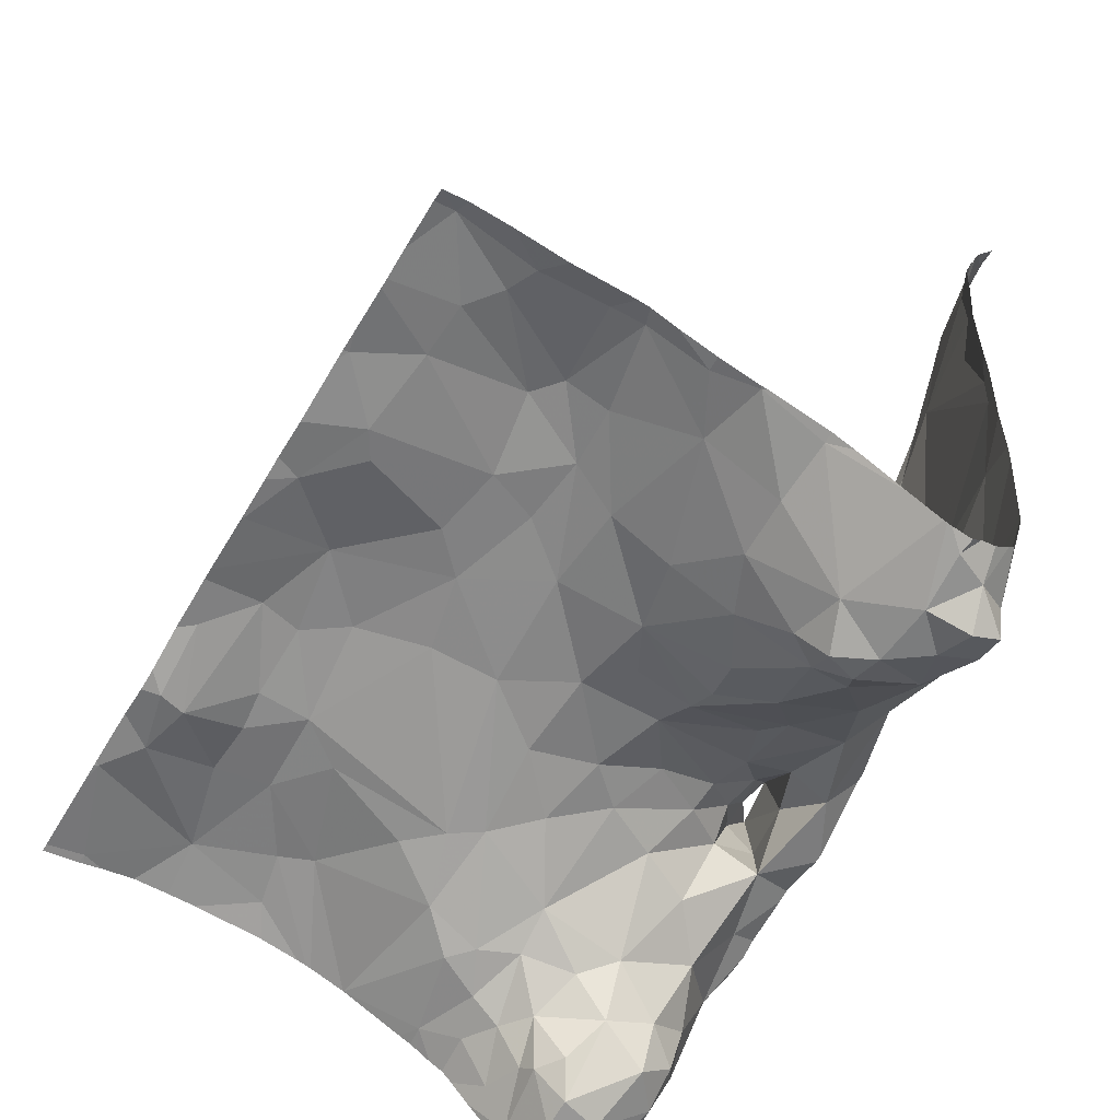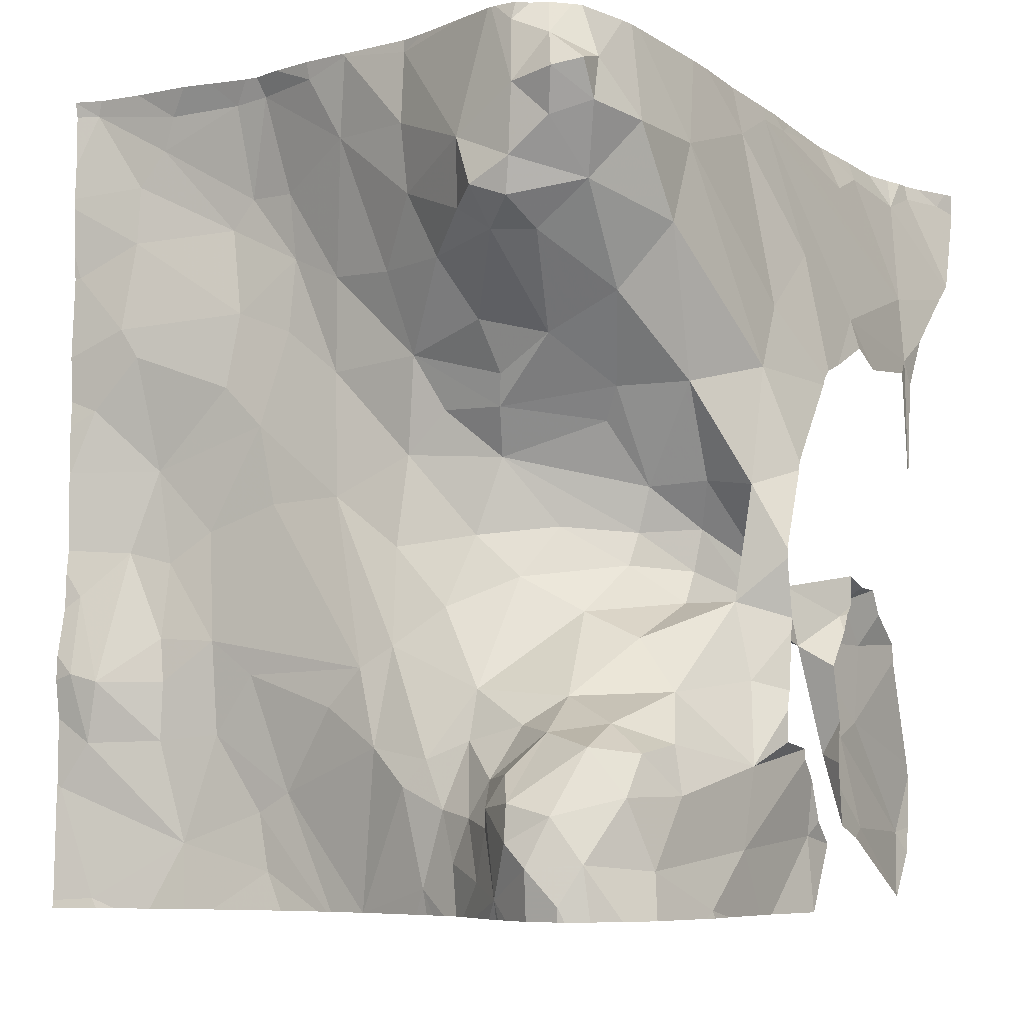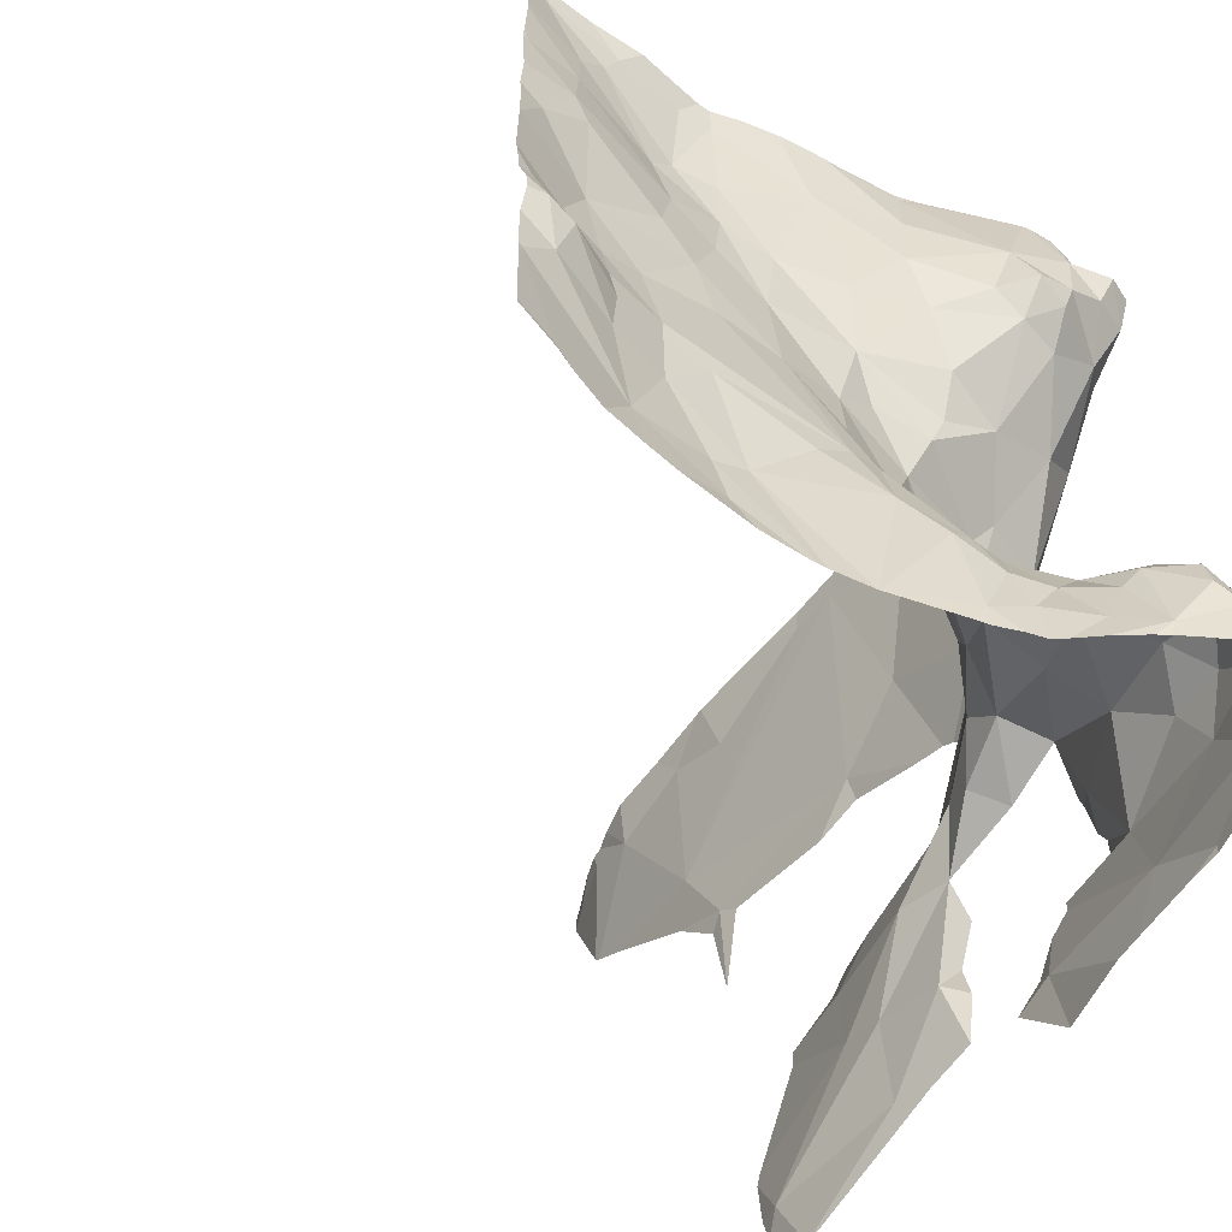
<metadata>
{"format":"obj","ext":"obj","renderer":"f3d","projection":"perspective","resolution":1024,"background":"white","views":[{"elev":-60.6,"azim":149.3,"up":"+Z"},{"elev":-6.7,"azim":-156.8,"up":"+Y"},{"elev":-61.7,"azim":138.0,"up":"+Y"}]}
</metadata>
<code>
v 70.22 -4.545 -6.105
v 69.92 -4.667 -5.458
v 70.13 -4.861 -6.235
v 74.16 -2.604 -5.625
v 74.27 -1.818 -5.766
v 73.61 -2.061 -5.678
v 70.23 -3.535 -4.492
v 70.01 -3.835 -4.224
v 70.3 -3.676 -4.679
v 74.29 -0.6038 -5.708
v 74.31 -1.002 -5.715
v 74.75 -1.219 -5.749
v 72.27 -3.218 -5.76
v 71.9 -3.629 -5.803
v 72.23 -3.878 -5.898
v 73.61 -0.9494 -5.6
v 72.22 -2.605 -5.693
v 71.75 -3.15 -5.638
v 69.93 -4.428 -3.488
v 69.83 -5.086 -2.455
v 69.82 -5.054 -3.431
v 70.32 -4.872 -6.683
v 70.29 -4.61 -6.483
v 69.95 -5.187 -5.576
v 74.76 -4.778 -5.852
v 74.51 -5.526 -5.826
v 74.39 -1.618 -5.781
v 73.51 -1.55 -5.665
v 73.23 -5.342 -5.707
v 73.88 -5.154 -5.69
v 70.69 -4.984 -6.959
v 70.98 -4.905 -6.938
v 70.55 -4.573 -6.707
v 70.54 -4.421 -6.341
v 70.02 -5.548 -6.005
v 70.2 -5.306 -6.509
v 70.5 -5.264 -6.917
v 74.78 -2.602 -5.775
v 74.61 -2.173 -5.749
v 73.14 -1.702 -5.652
v 73.34 -2.339 -5.672
v 71.58 -2.642 -5.61
v 70.89 -2.426 -5.489
v 70.7 -2.836 -5.212
v 73.22 -2.885 -5.691
v 72.73 -2.86 -5.729
v 74.55 -4.479 -5.859
v 70.34 -2.8 -5.108
v 70.44 -3.097 -4.913
v 71.04 -0.9414 -6.754
v 70.61 -1.074 -6.508
v 71.09 -1.176 -6.696
v 70.04 -3.728 -4.796
v 70.48 -3.601 -5.13
v 73.09 -1.205 -5.659
v 71.03 -3.668 -5.553
v 70.62 -3.854 -5.617
v 70.83 -3.352 -5.259
v 70.5 -3.377 -4.925
v 73.44 -0.7486 -5.617
v 73.12 -0.7573 -5.699
v 71.28 -1.33 -6.496
v 70.98 -1.351 -6.459
v 71.1 -1.914 -5.983
v 70.11 -3.611 -5.234
v 69.99 -4.122 -5.294
v 71.55 -1.808 -6.067
v 71.79 -1.401 -6.173
v 71.51 -1.178 -6.489
v 74.1 -0.3618 -5.711
v 73.5 -0.1147 -5.759
v 70.83 -5.285 -7.027
v 72.27 -1.412 -5.937
v 72.13 -1.962 -5.807
v 72.73 -1.377 -5.753
v 74.66 -4.01 -5.921
v 74.06 -3.773 -5.729
v 74.03 -4.068 -5.751
v 74.46 -4.065 -5.911
v 73.64 -4.43 -5.692
v 73.35 -4.037 -5.759
v 73.08 -4.822 -5.718
v 70.79 -3.132 -5.178
v 72.46 -4.019 -5.913
v 74.05 -4.466 -5.739
v 71.35 -5.379 -6.526
v 71.13 -5.478 -6.763
v 73.31 -4.951 -5.676
v 69.91 -4.316 -3.202
v 71.26 -3.091 -5.391
v 71.46 -3.43 -5.598
v 70.98 -5.139 -6.969
v 70.64 -5.508 -6.985
v 71.62 -5.27 -6.29
v 71.88 -5.432 -6.17
v 73.67 -3.797 -5.718
v 71.48 -4.992 -6.357
v 71.71 -4.938 -6.231
v 71.58 -4.509 -6.136
v 70.33 -4.21 -5.785
v 72.7 -4.269 -5.877
v 73.74 -3.045 -5.629
v 70.91 -4.474 -6.479
v 72.29 -4.542 -6.035
v 72.03 -4.794 -6.16
v 71.08 -4.728 -6.715
v 71.26 -5.053 -6.602
v 71.21 -4.931 -6.711
v 71.32 -4.757 -6.393
v 71.87 -4.624 -6.151
v 71.18 -4.417 -6.206
v 70.92 -4.236 -6.086
v 71.58 -4.176 -5.997
v 70.01 -2.849 -5.189
v 72.76 -2.012 -5.688
v 69.98 -2.056 -5.013
v 70.32 -2.201 -5.49
v 70.27 -1.255 -5.916
v 71.94 -2.325 -5.712
v 71.52 -2.337 -5.793
v 74.68 -3.471 -5.786
v 74.36 -3.17 -5.66
v 70.61 -1.682 -6.013
v 70.78 -2.222 -5.605
v 70.11 -3.26 -4.842
v 71.47 -2.137 -5.878
v 70.08 -3.433 -4.245
v 70.05 -3.777 -3.848
v 74.05 -3.249 -5.641
v 72.58 -0.4976 -5.999
v 72.02 -0.5177 -6.257
v 71.99 -0.9753 -6.211
v 71.02 -0.4875 -6.779
v 70.71 -0.4474 -6.885
v 70.77 -0.7217 -6.776
v 70.49 -0.6424 -6.713
v 70.34 -0.6893 -6.3
v 69.78 -2.439 -2.108
v 69.8 -1.561 -2.095
v 72 -0.04096 -6.242
v 71.45 -0.7556 -6.63
v 71.32 -1.094 -6.728
v 73.26 -0.09023 -5.801
v 74.64 -0.06195 -5.727
v 69.89 -3.772 -3.152
v 74.01 -0.137 -5.756
v 70.26 -0.6774 -5.625
v 69.99 -1.602 -4.721
v 70.27 -0.3398 -4.502
v 70.78 -0.184 -6.718
v 70.51 -0.4036 -6.828
v 70.52 -0.3305 -6.563
v 72.5 0.02261 -6.116
v 69.78 -5.534 -2.636
v 69.91 -3.48 -3.465
v 69.83 -5.106 -4.659
v 69.98 -1.116 -4.021
v 70.01 -0.07117 -1.075
v 69.92 -4.559 -3.961
v 69.83 -3.614 -3.818
v 69.84 -1.473 -3.397
v 71.04 -0.0739 -6.722
v 70.16 -0.1286 -2.099
v 70.15 -0.2913 -2.535
v 69.89 -1.039 -1.872
v 70.32 -0.07117 -3.841
v 70.06 -0.2033 -1.424
v 69.86 -0.07117 -0.7369
v 72.81 -0.07261 -6.014
v 70.29 -0.07117 -3.486
v 73.88 0.04154 -5.841
v 70.24 0.04154 -1.979
v 71.23 0.04154 -6.647
v 72.52 0.04154 -6.114
v 70.3 0.04154 -2.467
v 70.35 0.04154 -3.741
v 71.47 0.04154 -6.515
v 73.3 0.04154 -5.848
v 70.4 0.04154 -4.327
v 70.41 0.04154 -4.826
v 70.31 0.04154 -2.512
v 70.95 0.04154 -6.64
v 70.52 0.04154 -5.969
v 72.49 0.04154 -6.118
v 71.02 0.04154 -6.698
v 70.37 0.04154 -4.058
v 74.28 0.04154 -5.778
v 74.6 0.04154 -5.755
v 70.31 0.04154 -2.66
v 73.4 0.04154 -5.836
v 72.01 0.04154 -6.235
v 70.67 0.04154 -6.469
v 70.43 0.04154 -5.056
v 70.12 0.04154 -1.29
v 72.47 0.04154 -6.121
v 69.81 0.04154 -0.6571
v 72.82 0.04154 -6.039
v 70.51 0.04154 -5.874
v 71.2 0.04154 -6.658
v 70.06 0.04154 -1.155
v 73.68 0.04154 -5.837
v 70.55 0.04154 -6.072
v 69.97 0.04154 -0.9162
v 71.17 0.04154 -6.667
v 70.34 0.04154 -3.552
v 70.33 0.04154 -3.214
v 73.11 0.04154 -5.938
v 70.2 0.04154 -1.533
v 71.84 0.04154 -6.313
v 70.71 0.04154 -6.513
v 70.04 0.04154 -1.066
v 70.83 0.04154 -6.614
v 74.52 -5.594 -5.838
v 74.48 -5.594 -5.829
v 71.11 -5.594 -6.749
v 70.64 -5.594 -6.975
v 71.8 -5.594 -6.189
v 72.73 -5.594 -5.831
v 71.95 -5.594 -6.123
v 72.41 -5.594 -5.926
v 70.6 -5.594 -6.963
v 70.85 -5.594 -6.947
v 71.04 -5.594 -6.81
v 70.32 -5.594 -6.751
v 72.69 -5.594 -5.838
v 71.85 -5.594 -6.16
v 70.7 -5.594 -6.958
v 71.59 -5.594 -6.294
v 73.1 -5.594 -5.765
v 71.37 -5.594 -6.512
v 72.8 -5.594 -5.814
v 71.51 -5.594 -6.368
v 71.7 -5.594 -6.247
v 71.21 -5.594 -6.672
v 72.42 -5.594 -5.922
v 72.42 -5.594 -5.923
v 73.85 -5.594 -5.739
v 70.03 -5.594 -6.082
v 73.63 -5.594 -5.738
v 69.78 -5.594 -4.695
v 69.93 -5.594 -5.338
v 71.14 -5.594 -6.725
v 74.35 -5.594 -5.795
v 72.42 -5.594 -5.921
v 69.91 -5.594 -5.177
v 70.17 -5.594 -6.551
v 70.01 -5.594 -5.995
v 70.47 -5.594 -6.891
v 69.99 -5.594 -5.773
v 74.11 -5.594 -5.746
v 69.78 -5.535 -2.627
v 69.78 0.04154 -0.5855
v 69.78 -5.537 -2.628
v 69.78 -4.613 -4.844
v 69.78 -5.039 -4.012
v 69.78 -4.512 -5.208
v 69.78 -4.685 -2.272
v 69.78 -3.599 -3.808
v 69.78 -4.595 -2.3
v 69.78 -5.206 -3.474
v 69.78 -0.1146 -0.5771
v 69.78 -3.529 -3.716
v 69.78 -4.183 -5.163
v 69.78 -1.678 -2.235
v 69.78 -5.377 -4.531
v 69.78 -5.242 -2.343
v 69.78 -5.014 -4.561
v 69.78 -5.594 -4.693
v 69.78 -3.859 -2.639
v 69.78 -0.1293 -0.5824
v 69.78 -2.735 -4.894
v 69.78 -2.678 -4.884
v 69.78 -3.339 -5.175
v 69.78 0.01145 -0.5839
v 69.78 -3.381 -3.148
v 69.78 -3.973 -4.167
v 69.78 -3.387 -3.436
v 69.78 -1.966 -4.184
v 69.78 -1.683 -3.404
v 69.78 -1.731 -2.005
v 69.78 -4.314 -5.214
v 69.78 -5.122 -3.68
v 69.78 -5.439 -2.896
v 69.78 -2.084 -4.31
v 69.78 -2.44 -2.103
v 69.78 -2.434 -2.116
v 69.78 -2.444 -2.112
v 69.78 -2.441 -2.12
v 69.78 -0.9016 -1.045
v 69.78 -5.541 -2.641
v 69.78 -3.724 -3.891
v 69.78 -4.62 -4.079
v 69.78 -0.7731 -0.8389
v 69.78 -1.342 -1.681
v 69.78 -1.781 -3.038
v 69.78 -4.544 -4.845
v 69.78 -5.158 -4.366
v 69.78 -4.742 -4.7
v 69.78 -3.328 -3.701
v 69.78 -5.051 -2.297
v 69.78 -1.892 -3.95
v 69.78 -3.547 -3.008
v 69.78 -3.273 -5.172
v 69.78 -5.257 -3.35
v 69.78 -3.807 -5.111
v 69.78 -3.715 -5.089
v 69.78 -5.2 -2.333
v 69.78 -2.443 -2.108
v 69.78 -2.028 -4.27
v 69.78 -5.539 -2.634
v 69.78 -3.736 -2.647
v 69.78 -0.7413 -0.8022
v 69.78 -4.342 -4.034
v 74.79 -0.03634 -5.77
v 74.79 -2.278 -5.776
v 74.79 -2.646 -5.777
v 74.79 0.03916 -5.789
v 74.79 -4.308 -5.85
v 74.79 -5.56 -5.879
v 74.79 -1.061 -5.761
v 74.79 -3.552 -5.802
v 74.79 -0.7239 -5.778
v 74.79 -0.6516 -5.777
v 74.79 -5.594 -5.884
v 74.79 -4.714 -5.851
v 74.79 -5.541 -5.876
v 74.79 -4.049 -5.893
v 74.79 -3.143 -5.767
v 74.79 -3.301 -5.79
v 74.79 -4.939 -5.861
v 74.79 -4.793 -5.856
v 74.79 0.04154 -5.79
v 74.79 -0.06018 -5.764
v 74.79 -2.099 -5.761
v 74.79 -1.293 -5.753
v 74.79 -3.88 -5.883
v 74.79 -1.226 -5.75
v 74.79 -2.605 -5.778
v 74.79 -4.754 -5.851
v 74.79 -3.057 -5.769
v 74.79 -2.583 -5.776
v 74.79 -2.602 -5.778
v 74.79 -0.418 -5.766
v 74.79 -1.79 -5.783
g obj_0
f 95 219 220
f 94 228 95
f 95 220 105
f 95 98 94
f 105 98 95
f 226 95 217
f 219 95 226
f 217 95 233
f 228 233 95
f 97 86 94
f 98 97 94
f 228 94 86
f 220 236 105
f 110 105 104
f 110 98 105
f 235 104 105
f 235 105 236
f 97 98 99
f 99 98 110
f 97 107 86
f 97 109 107
f 99 109 97
f 86 87 230
f 107 87 86
f 228 86 232
f 230 232 86
f 104 15 110
f 110 15 113
f 110 113 99
f 82 104 235
f 82 101 104
f 84 104 101
f 84 15 104
f 111 109 99
f 99 113 111
f 108 87 107
f 108 107 109
f 108 109 106
f 111 103 109
f 103 106 109
f 87 234 230
f 92 72 87
f 87 108 92
f 234 87 242
f 242 87 215
f 215 87 223
f 223 87 72
f 15 14 113
f 46 15 84
f 13 14 15
f 46 13 15
f 14 91 113
f 112 111 113
f 113 91 56
f 113 56 112
f 88 80 82
f 80 81 82
f 82 81 101
f 225 82 244
f 218 88 82
f 218 82 225
f 235 244 82
f 101 81 84
f 96 84 81
f 46 84 45
f 84 96 45
f 111 112 103
f 92 108 32
f 108 106 32
f 106 103 32
f 92 31 72
f 92 32 31
f 93 72 37
f 31 37 72
f 223 72 222
f 222 72 93
f 18 91 14
f 14 13 18
f 45 41 46
f 13 46 17
f 115 46 41
f 17 46 115
f 13 17 18
f 91 58 56
f 18 90 91
f 90 58 91
f 54 56 58
f 29 88 218
f 30 88 29
f 30 80 88
f 30 85 80
f 96 81 80
f 80 85 78
f 78 96 80
f 96 78 77
f 102 45 96
f 96 77 129
f 129 102 96
f 102 41 45
f 93 221 216
f 37 248 93
f 222 93 227
f 227 93 216
f 248 221 93
f 248 37 224
f 90 18 42
f 18 17 42
f 4 41 102
f 41 40 115
f 41 4 6
f 40 41 6
f 17 115 74
f 42 17 119
f 119 17 74
f 115 40 55
f 115 75 74
f 115 55 75
f 58 90 83
f 54 58 59
f 58 83 59
f 42 83 90
f 54 59 9
f 29 231 229
f 29 239 30
f 239 29 229
f 218 231 29
f 30 250 26
f 30 26 25
f 30 47 85
f 30 25 47
f 239 237 30
f 250 30 237
f 85 47 79
f 79 78 85
f 77 78 79
f 77 79 122
f 122 129 77
f 4 102 129
f 129 122 4
f 83 42 44
f 42 119 120
f 42 43 44
f 42 120 43
f 122 328 4
f 4 5 6
f 38 4 340
f 4 39 5
f 39 4 38
f 328 340 4
f 40 28 55
f 28 40 6
f 6 5 28
f 74 120 119
f 73 74 75
f 126 120 74
f 68 74 73
f 67 126 74
f 67 74 68
f 75 55 61
f 16 55 28
f 60 61 55
f 60 55 16
f 73 75 130
f 75 61 130
f 83 49 59
f 83 44 49
f 7 9 59
f 59 49 7
f 7 8 9
f 250 243 26
f 26 213 319
f 214 26 243
f 213 26 214
f 319 326 26
f 330 25 26
f 330 26 326
f 25 330 331
f 318 47 25
f 318 25 325
f 339 25 331
f 325 25 339
f 79 47 76
f 47 318 76
f 121 79 76
f 122 79 121
f 328 122 121
f 124 44 43
f 44 48 49
f 117 44 124
f 44 117 48
f 43 120 124
f 126 64 120
f 64 124 120
f 27 5 39
f 28 5 27
f 38 316 338
f 38 341 39
f 38 342 341
f 340 316 38
f 342 38 338
f 39 334 27
f 341 315 39
f 334 39 315
f 11 16 28
f 27 11 28
f 68 73 132
f 132 73 130
f 126 67 64
f 67 68 62
f 69 68 132
f 69 62 68
f 64 67 62
f 61 143 130
f 143 61 60
f 10 16 11
f 60 16 70
f 10 70 16
f 71 143 60
f 70 71 60
f 130 131 132
f 169 130 143
f 131 130 153
f 153 130 169
f 127 7 49
f 48 127 49
f 128 8 7
f 127 128 7
f 8 128 19
f 125 8 127
f 53 8 125
f 127 8 160
f 8 276 160
f 213 324 319
f 76 327 336
f 121 76 336
f 318 327 76
f 336 321 121
f 329 121 321
f 328 121 329
f 124 123 117
f 124 64 123
f 125 127 48
f 117 114 48
f 125 48 114
f 118 117 123
f 114 117 116
f 116 117 118
f 123 64 63
f 62 63 64
f 27 12 11
f 334 344 27
f 335 12 27
f 335 27 344
f 12 320 11
f 323 10 11
f 323 11 322
f 320 322 11
f 69 132 141
f 131 141 132
f 142 62 69
f 52 63 62
f 62 142 52
f 142 69 141
f 169 143 178
f 71 190 143
f 190 178 143
f 144 10 323
f 70 10 144
f 70 146 71
f 146 70 144
f 190 71 201
f 71 146 171
f 171 201 71
f 131 153 140
f 131 140 141
f 178 207 169
f 174 153 169
f 169 207 197
f 174 169 197
f 153 195 140
f 153 174 184
f 153 184 195
f 128 127 155
f 127 160 262
f 277 155 127
f 277 127 299
f 262 299 127
f 89 19 128
f 145 128 155
f 89 128 145
f 20 19 89
f 114 65 125
f 125 65 53
f 276 291 160
f 262 160 258
f 258 160 291
f 123 51 118
f 51 123 63
f 114 116 272
f 65 114 303
f 272 271 114
f 303 114 271
f 118 51 137
f 116 118 147
f 118 137 147
f 116 284 272
f 63 52 51
f 337 12 335
f 320 12 337
f 142 141 50
f 173 141 140
f 50 141 133
f 141 173 133
f 50 52 142
f 50 51 52
f 144 333 314
f 144 188 146
f 188 144 317
f 323 343 144
f 333 144 343
f 317 144 314
f 171 146 187
f 188 187 146
f 195 191 140
f 173 140 177
f 209 140 191
f 177 140 209
f 155 275 145
f 155 277 275
f 145 311 89
f 89 269 259
f 311 269 89
f 257 20 89
f 257 89 259
f 275 302 145
f 311 145 302
f 303 273 65
f 306 65 273
f 51 136 137
f 135 136 51
f 135 51 50
f 137 136 152
f 147 137 183
f 152 202 137
f 202 183 137
f 50 133 135
f 173 199 133
f 133 134 135
f 162 133 199
f 134 133 150
f 150 133 162
f 317 332 188
f 134 136 135
f 151 152 136
f 151 136 134
f 202 152 192
f 151 150 152
f 192 152 150
f 199 204 162
f 134 150 151
f 162 204 185
f 150 162 182
f 162 185 182
f 182 212 150
f 192 150 210
f 150 212 210
f 138 287 288
f 138 285 308
f 138 139 280
f 287 138 308
f 286 138 288
f 264 139 138
f 264 138 286
f 280 285 138
f 295 161 139
f 295 139 264
f 279 161 295
f 1 2 3
f 1 100 2
f 1 3 23
f 100 1 34
f 1 23 34
f 3 2 24
f 66 2 100
f 2 296 24
f 281 2 66
f 296 2 256
f 256 2 281
f 3 22 23
f 24 36 3
f 3 36 22
f 112 100 34
f 100 65 66
f 112 57 100
f 57 65 100
f 23 33 34
f 22 33 23
f 103 112 34
f 34 33 103
f 156 24 254
f 35 36 24
f 156 245 24
f 245 241 24
f 249 35 24
f 249 24 241
f 296 254 24
f 65 306 66
f 281 66 263
f 306 305 66
f 263 66 305
f 37 22 36
f 22 31 33
f 31 22 37
f 35 238 36
f 36 246 37
f 238 246 36
f 112 56 57
f 65 57 54
f 65 54 53
f 56 54 57
f 103 33 32
f 31 32 33
f 156 298 267
f 156 297 265
f 245 156 240
f 254 298 156
f 297 156 267
f 268 240 156
f 268 156 265
f 238 35 247
f 247 35 249
f 246 224 37
f 9 53 54
f 9 8 53
f 159 8 19
f 276 8 159
f 159 255 292
f 19 21 159
f 313 159 292
f 276 159 313
f 255 159 21
f 19 20 21
f 21 154 290
f 154 21 20
f 255 21 282
f 290 283 21
f 282 21 260
f 260 21 304
f 304 21 283
f 20 266 154
f 154 253 310
f 266 251 154
f 290 154 310
f 253 154 251
f 158 312 167
f 158 168 261
f 158 167 200
f 168 158 211
f 200 211 158
f 312 158 270
f 261 270 158
f 312 293 167
f 211 203 168
f 168 203 196
f 261 168 274
f 274 168 196
f 274 196 252
f 20 300 307
f 300 20 257
f 266 20 307
f 148 147 149
f 148 149 157
f 147 148 116
f 157 278 148
f 148 309 116
f 278 309 148
f 149 147 193
f 193 147 198
f 183 198 147
f 149 166 157
f 193 180 149
f 166 149 179
f 179 149 180
f 157 161 301
f 166 161 157
f 301 278 157
f 309 284 116
f 179 186 166
f 165 161 166
f 176 166 186
f 166 170 165
f 170 166 176
f 139 161 165
f 301 161 279
f 170 164 165
f 165 289 139
f 165 164 163
f 163 167 165
f 289 165 167
f 176 205 170
f 181 164 170
f 206 170 205
f 181 170 189
f 170 206 189
f 289 294 139
f 163 164 181
f 181 175 163
f 167 163 172
f 172 163 175
f 172 208 167
f 194 167 208
f 167 194 200
f 289 167 293
f 280 139 294

</code>
